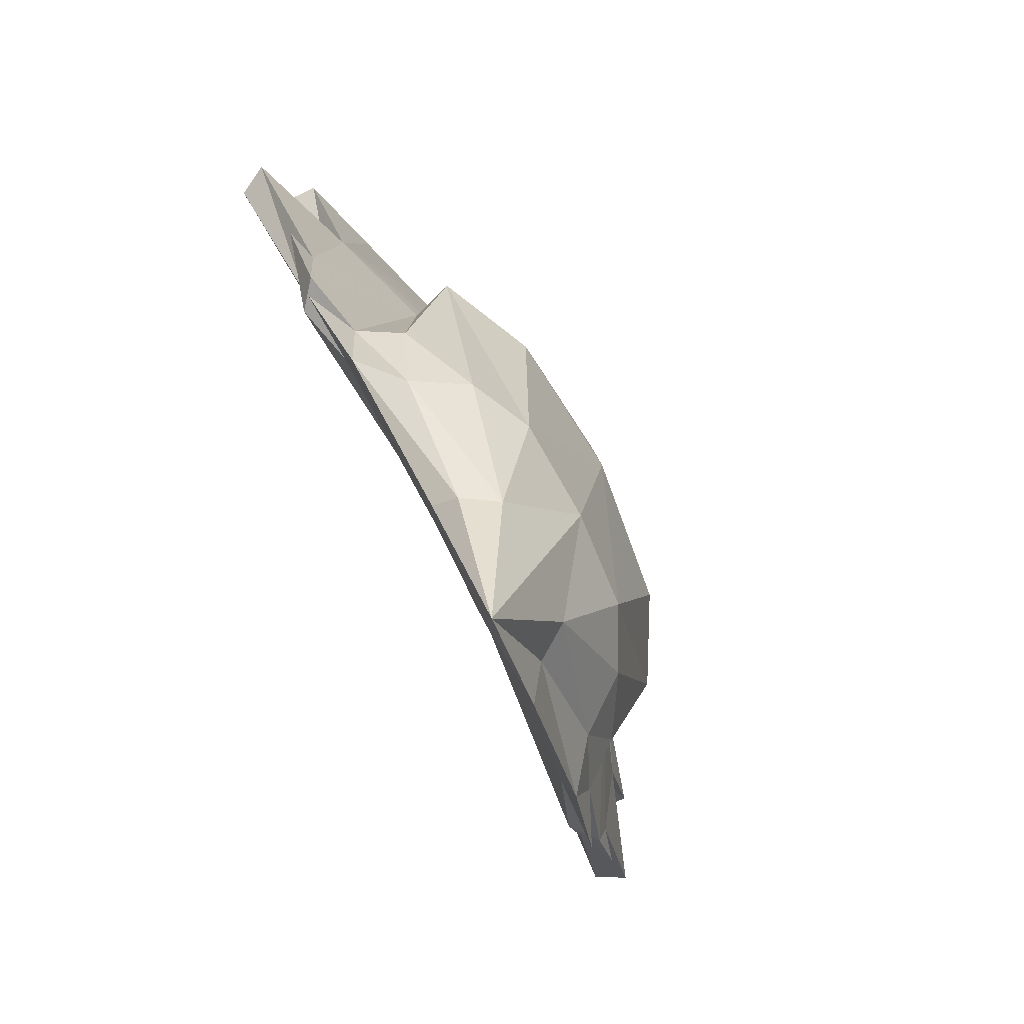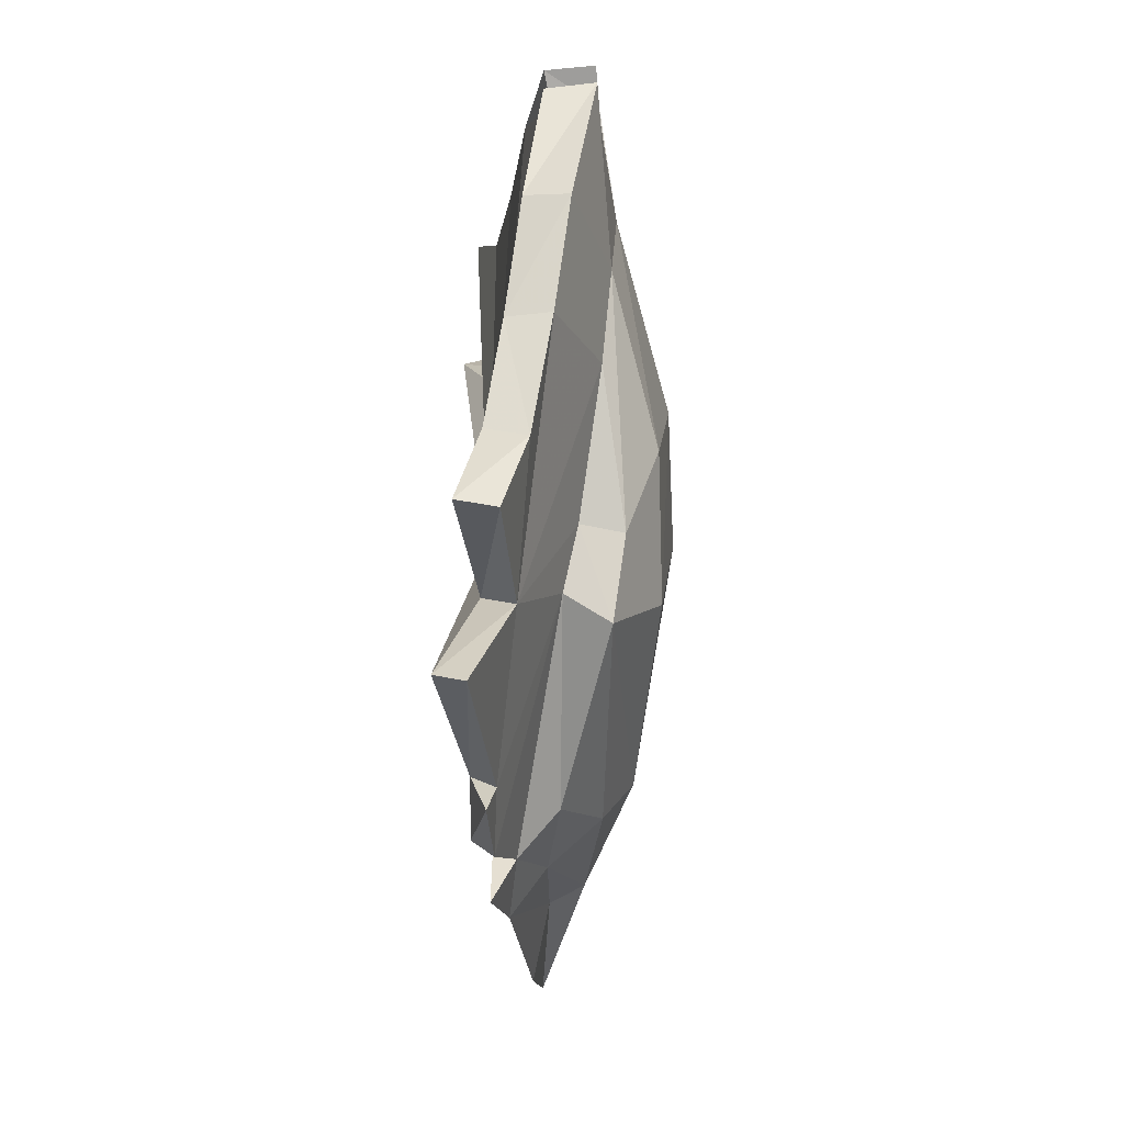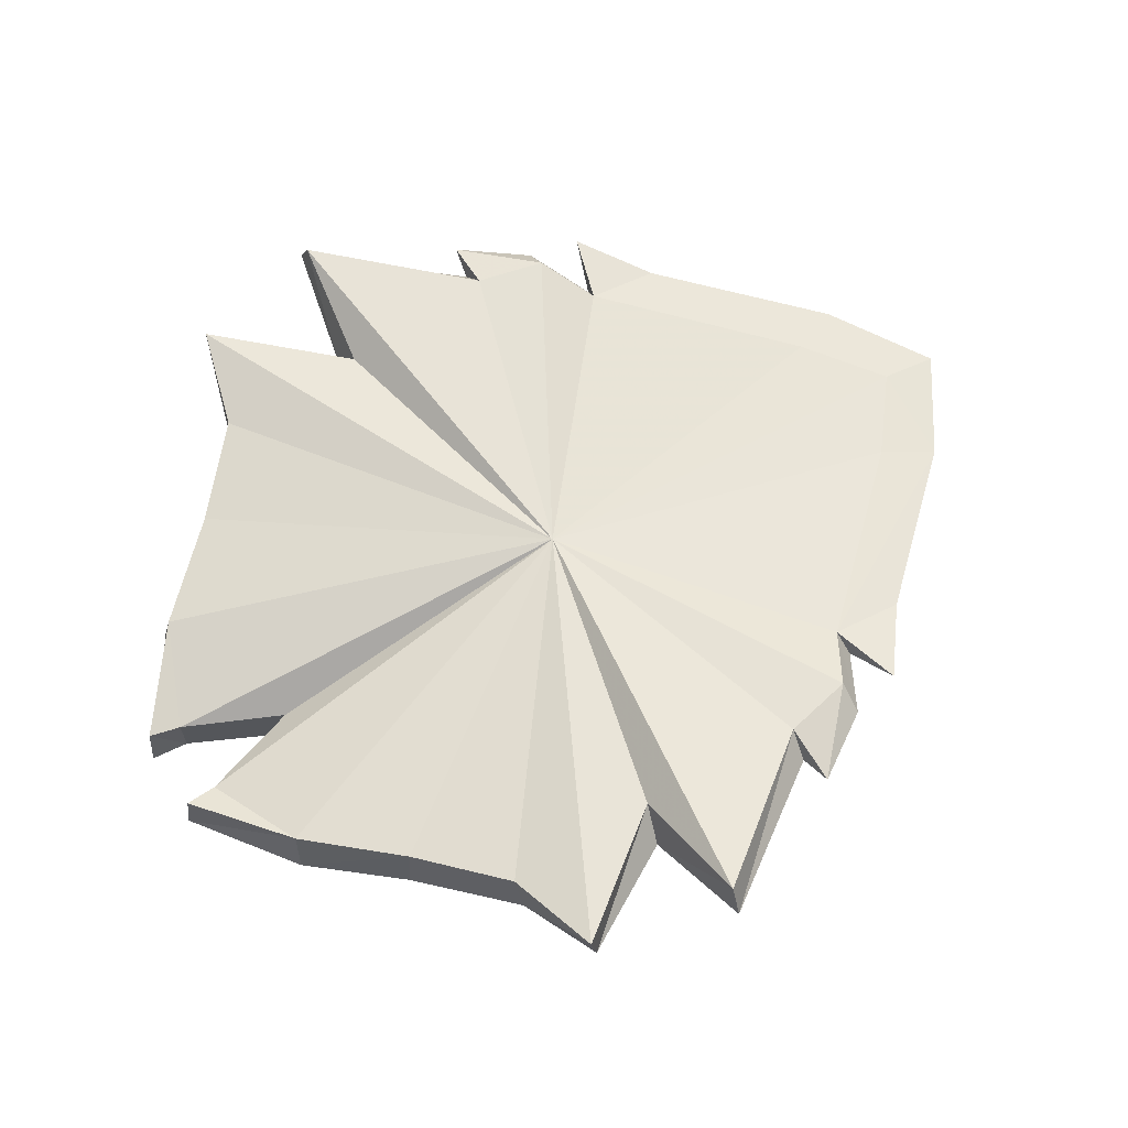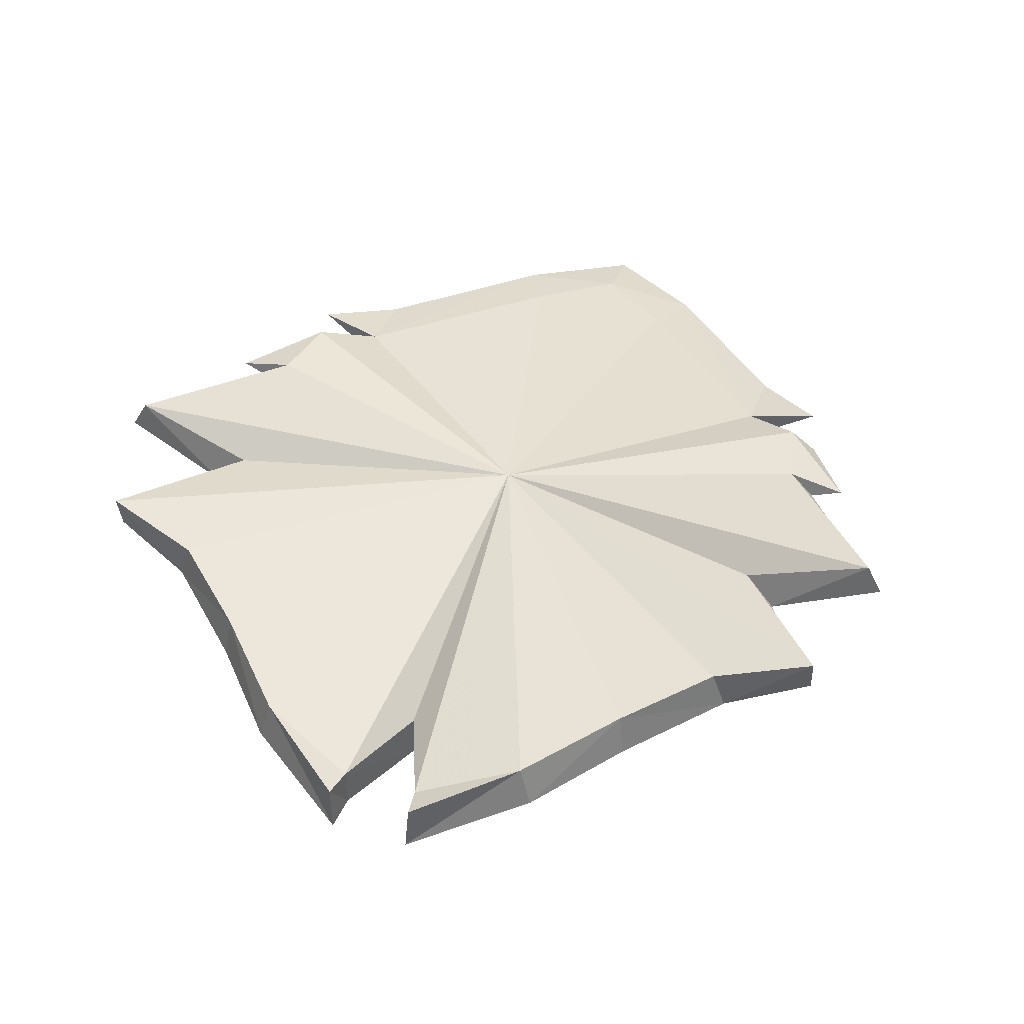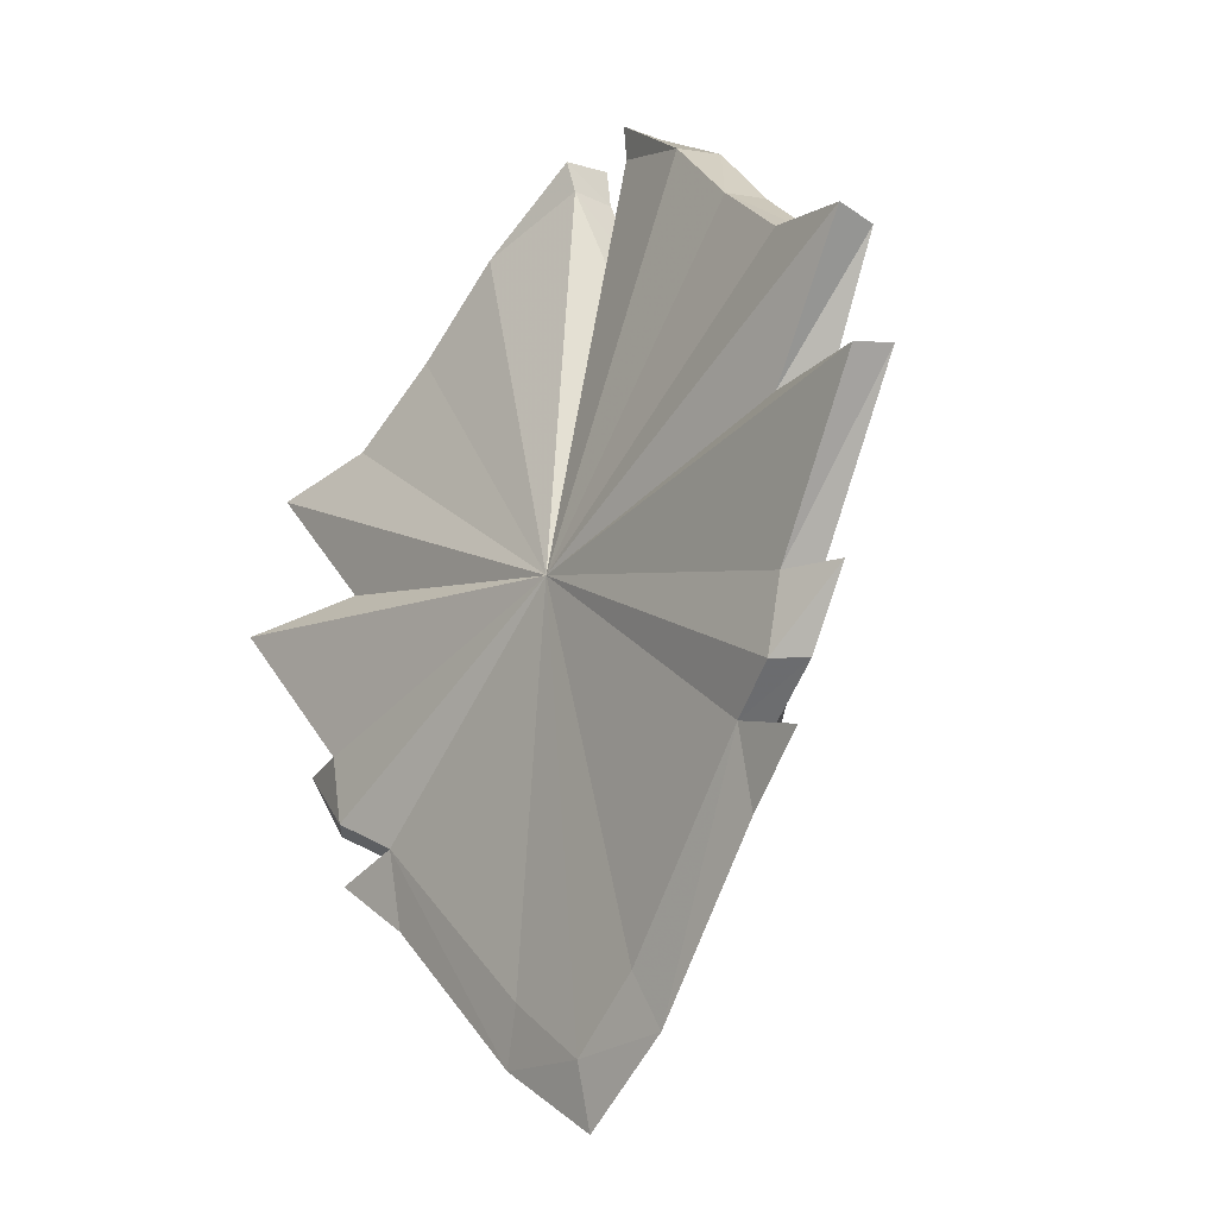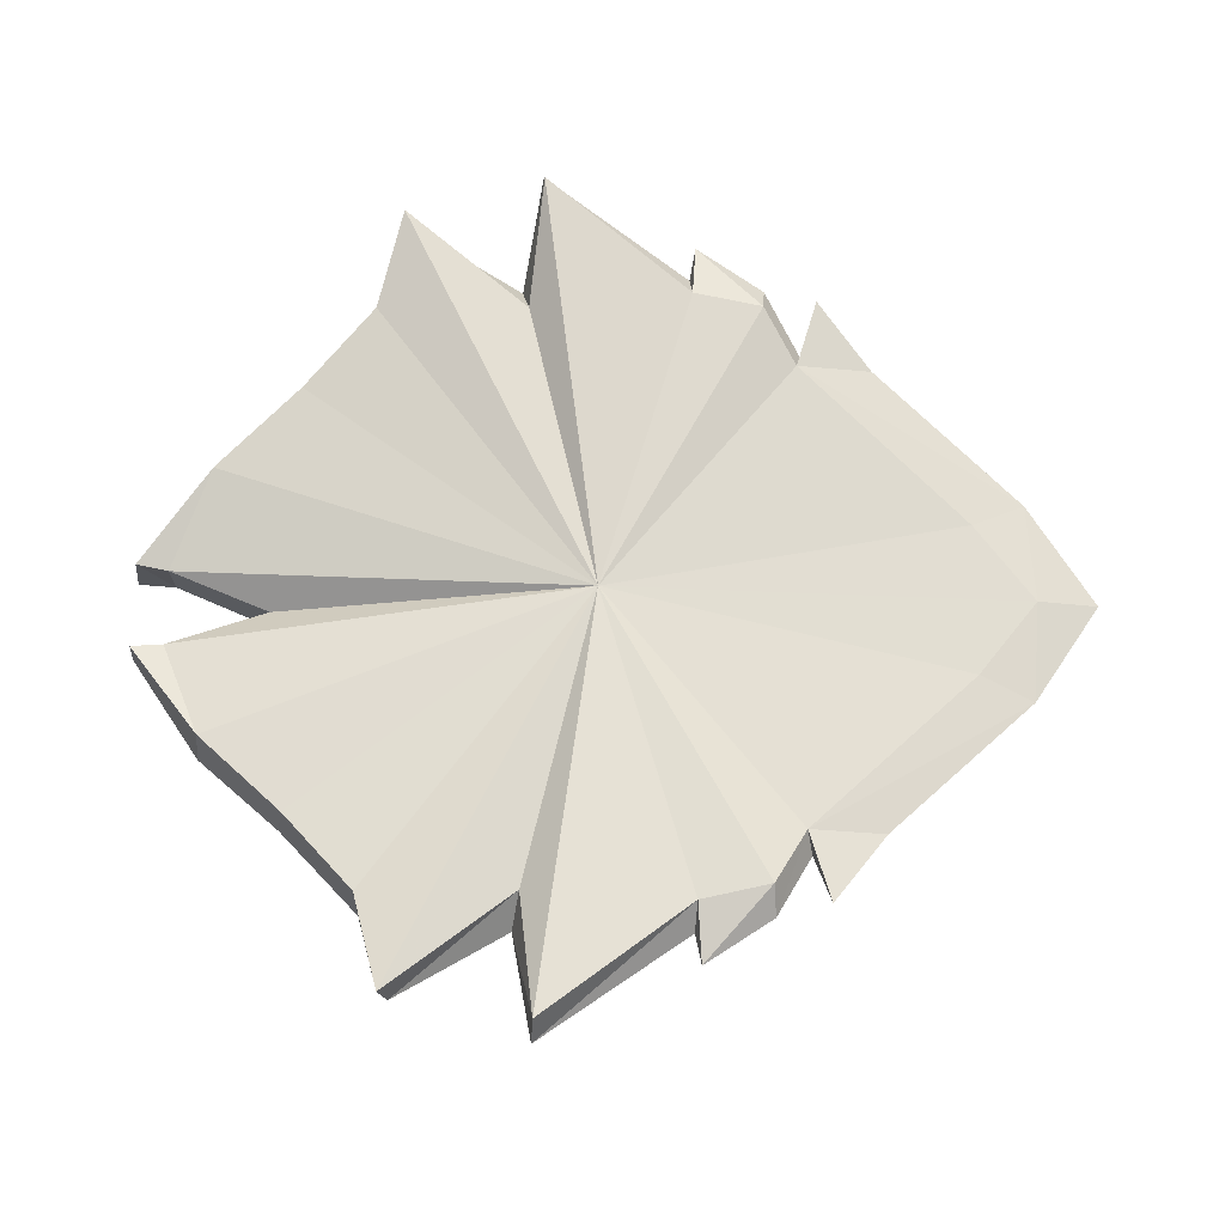
<metadata>
{"format":"obj","ext":"obj","renderer":"f3d","projection":"perspective","resolution":1024,"background":"white","views":[{"elev":-79.8,"azim":-63.5,"up":"+Z"},{"elev":21.4,"azim":-90.2,"up":"+Z"},{"elev":63.1,"azim":58.9,"up":"+Y"},{"elev":43.8,"azim":18.2,"up":"+Y"},{"elev":-21.0,"azim":-129.6,"up":"+Z"},{"elev":69.0,"azim":90.2,"up":"+Y"}]}
</metadata>
<code>
g common_lefthandshield_64090
v 2.552 -2.296 -11.83
v 3.98 -4.141 -6.694
v 0 -4.414 -7.234
v 0 -0.616 -18.03
v 15.95 0.6263 9.104
v 13.27 0.1493 4.644
v 11.98 1.413 4.342
v 15.97 2.174 9.384
v 0 -0.05264 -15.57
v 3.111 0.1703 -13.12
v 4.102 -0.2517 -15.29
v 0 -0.616 -18.03
v 14.76 1.227 -2.348
v 12.45 1.839 -2.203
v 13.48 0.8905 -2.107
v 9.56 1.138 -6.333
v 9.586 0.5621 -9.373
v 0 -1.494 14.46
v 1.538 -1.013 18.48
v 0 1.452 1.513
v 0 -3.428 14.46
v 1.533 -2.784 18.44
v 1.538 -1.013 18.48
v 0 -1.494 14.46
v 10.35 0.2631 -6.547
v 9.285 -1.321 -5.073
v 7.842 -0.8442 -8.217
v 5.142 -2.824 10.59
v 7.673 -1.97 5.419
v 13.27 0.1493 4.644
v 9.136 -1.399 3.353
v 13.48 0.8905 -2.107
v 17.75 1.714 3.81
v 17.75 1.714 3.81
v 17.09 2.9 3.736
v 9.586 0.5621 -9.373
v 3.475 -0.906 -12.12
v 4.102 -0.2517 -15.29
v 12.92 1.005 -5.097
v 14.76 1.227 -2.348
v 1.609 -2.666 19.94
v 1.533 -2.784 18.44
v 3.045 -3.184 13.46
v 6.047 -1.727 16.98
v 12.4 1.186 -7.189
v 9.56 1.138 -6.333
v 10.35 0.2631 -6.547
v 9.063 -1.106 13.62
v 12.57 -0.3182 10.39
v 15.95 0.6263 9.104
v 15.97 2.174 9.384
v 11.98 1.413 4.342
v 12.02 1.286 10.46
v 17.09 2.9 3.736
v 12.45 1.839 -2.203
v 11.82 1.876 -5.011
v 12.92 1.005 -5.097
v 12.4 1.186 -7.189
v 7.799 -3.658 5.115
v 9.749 -3.177 2.456
v 0 -3.428 14.46
v 12.57 -0.3182 10.39
v 15.95 0.6263 9.104
v 15.97 2.174 9.384
v 12.02 1.286 10.46
v 4.673 -4.918 7.103
v 6.012 -5.056 1.621
v 12.4 1.186 -7.189
v 0 -5.458 7.039
v 0 -5.715 1.565
v 6.452 -2.922 -6.889
v 1.609 -2.666 19.94
v 6.047 -1.727 16.98
v 5.574 -0.01025 16.8
v 1.715 -0.7463 19.75
v 9.063 -1.106 13.62
v 8.798 0.6126 13.36
v 5.574 -0.01025 16.8
v 8.798 0.6126 13.36
v 1.715 -0.7463 19.75
v -2.552 -2.296 -11.83
v -3.98 -4.141 -6.694
v -15.95 0.6263 9.104
v -15.97 2.174 9.384
v -11.98 1.413 4.342
v -13.27 0.1493 4.644
v -4.102 -0.2517 -15.29
v -3.111 0.1703 -13.12
v -14.76 1.227 -2.348
v -13.48 0.8905 -2.107
v -12.45 1.839 -2.203
v -9.56 1.138 -6.333
v -9.586 0.5621 -9.373
v -1.538 -1.013 18.48
v -1.538 -1.013 18.48
v -1.533 -2.784 18.44
v -10.35 0.2631 -6.547
v -7.842 -0.8442 -8.217
v -9.285 -1.321 -5.073
v -5.142 -2.824 10.59
v -13.27 0.1493 4.644
v -7.673 -1.97 5.419
v -17.75 1.714 3.809
v -13.48 0.8905 -2.107
v -9.136 -1.399 3.353
v -17.75 1.714 3.809
v -17.09 2.9 3.736
v -9.586 0.5621 -9.373
v -4.102 -0.2517 -15.29
v -3.475 -0.906 -12.12
v -12.92 1.005 -5.097
v -14.76 1.227 -2.348
v -1.609 -2.666 19.94
v -6.047 -1.727 16.98
v -3.045 -3.184 13.46
v -1.533 -2.784 18.44
v -12.4 1.186 -7.189
v -10.35 0.2631 -6.547
v -9.56 1.138 -6.333
v -9.063 -1.106 13.62
v -12.57 -0.3182 10.39
v -15.95 0.6263 9.104
v -11.98 1.413 4.342
v -15.97 2.174 9.384
v -12.02 1.286 10.46
v -12.45 1.839 -2.203
v -11.82 1.876 -5.011
v -11.82 1.876 -5.011
v -12.92 1.005 -5.097
v -9.749 -3.177 2.456
v -7.799 -3.658 5.115
v -12.57 -0.3182 10.39
v -12.02 1.286 10.46
v -15.97 2.174 9.384
v -15.95 0.6263 9.104
v -4.673 -4.918 7.103
v -6.012 -5.056 1.621
v -12.4 1.186 -7.189
v -6.452 -2.922 -6.889
v -1.609 -2.666 19.94
v -1.715 -0.7463 19.75
v -5.574 -0.01025 16.8
v -6.047 -1.727 16.98
v -8.798 0.6126 13.36
v -9.063 -1.106 13.62
v -8.798 0.6126 13.36
v -5.574 -0.01025 16.8
v -1.715 -0.7463 19.75
v 11.82 1.876 -5.011
v -12.4 1.186 -7.189
v -17.09 2.9 3.736
f 1 2 3
f 3 4 1
f 5 6 7
f 7 8 5
f 9 10 11
f 11 12 9
f 13 14 15
f 16 17 11
f 11 10 16
f 18 19 20
f 21 22 23
f 23 24 21
f 25 26 27
f 28 29 30
f 30 31 32
f 32 33 30
f 34 15 14
f 14 35 34
f 36 27 37
f 37 38 36
f 39 40 32
f 41 42 43
f 43 44 41
f 45 46 47
f 44 28 48
f 48 28 30
f 30 49 48
f 30 50 49
f 51 52 20
f 20 53 51
f 54 55 20
f 20 52 54
f 35 7 6
f 6 34 35
f 56 14 13
f 13 57 56
f 46 56 57
f 57 47 46
f 16 58 17
f 39 32 31
f 31 25 39
f 29 59 60
f 60 31 29
f 61 43 42
f 62 63 64
f 64 65 62
f 66 67 59
f 66 59 43
f 67 2 60
f 36 68 25
f 25 27 36
f 67 66 69
f 69 70 67
f 2 67 70
f 70 3 2
f 61 69 66
f 66 43 61
f 20 16 10
f 9 20 10
f 71 26 60
f 28 44 43
f 28 59 29
f 1 71 2
f 27 71 1
f 1 37 27
f 1 4 37
f 38 37 4
f 72 73 74
f 74 75 72
f 73 76 77
f 77 74 73
f 20 78 79
f 62 65 77
f 77 76 62
f 20 79 53
f 25 31 26
f 22 72 75
f 75 23 22
f 19 80 78
f 78 20 19
f 26 71 27
f 26 31 60
f 2 71 60
f 67 60 59
f 29 31 30
f 59 28 43
f 81 4 3
f 3 82 81
f 83 84 85
f 85 86 83
f 9 12 87
f 87 88 9
f 89 90 91
f 92 88 87
f 87 93 92
f 20 94 18
f 21 24 95
f 95 96 21
f 97 98 99
f 100 101 102
f 101 103 104
f 104 105 101
f 106 107 91
f 91 90 106
f 108 109 110
f 110 98 108
f 111 104 112
f 113 114 115
f 115 116 113
f 117 118 119
f 114 120 100
f 120 121 101
f 101 100 120
f 101 121 122
f 20 123 124
f 124 125 20
f 126 20 127
f 107 106 86
f 86 85 107
f 128 129 89
f 89 91 128
f 119 118 129
f 129 128 119
f 105 104 111
f 111 97 105
f 102 105 130
f 130 131 102
f 61 116 115
f 132 133 134
f 134 135 132
f 136 131 137
f 136 115 131
f 137 130 82
f 108 98 97
f 97 138 108
f 137 70 69
f 69 136 137
f 82 3 70
f 70 137 82
f 61 115 136
f 136 69 61
f 20 88 92
f 9 88 20
f 139 130 99
f 100 115 114
f 100 102 131
f 81 82 139
f 98 110 81
f 81 139 98
f 81 110 4
f 109 4 110
f 140 141 142
f 142 143 140
f 143 142 144
f 144 145 143
f 20 146 147
f 132 145 144
f 144 133 132
f 20 125 146
f 97 99 105
f 96 95 141
f 141 140 96
f 94 20 147
f 147 148 94
f 99 98 139
f 99 130 105
f 82 130 139
f 137 131 130
f 102 101 105
f 131 115 100
f 20 149 16
f 92 127 20
f 93 150 92
f 20 126 151
f 151 123 20
f 55 149 20

</code>
